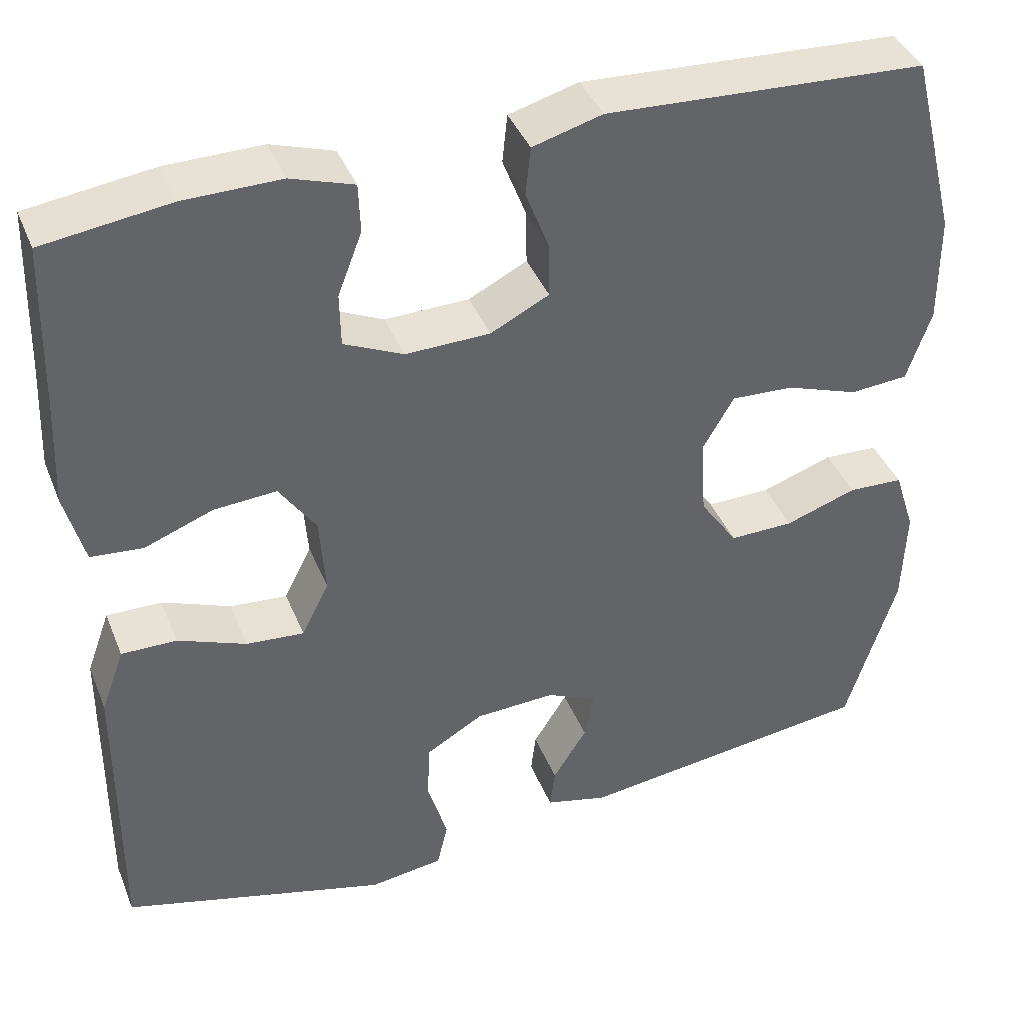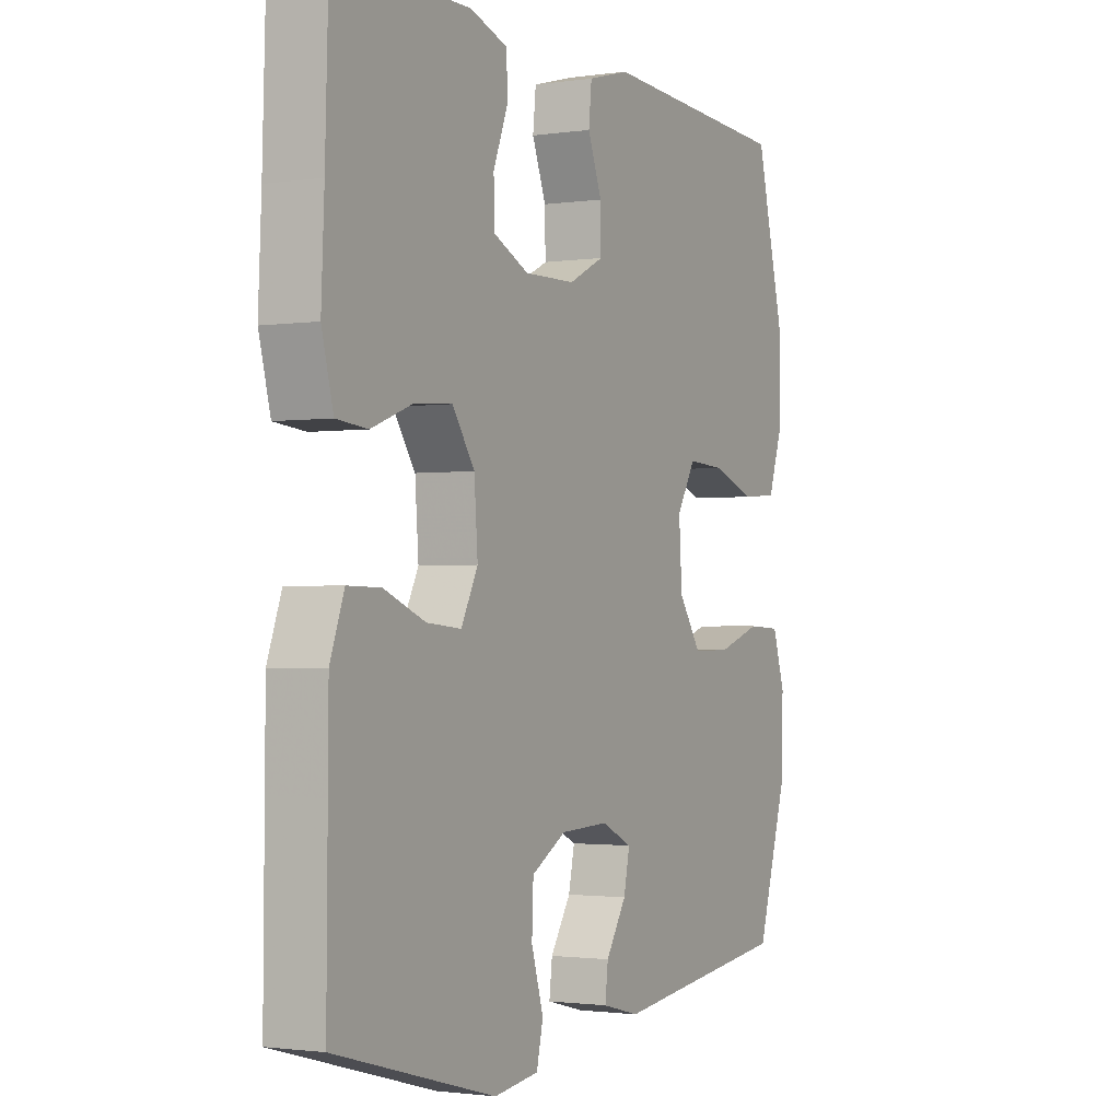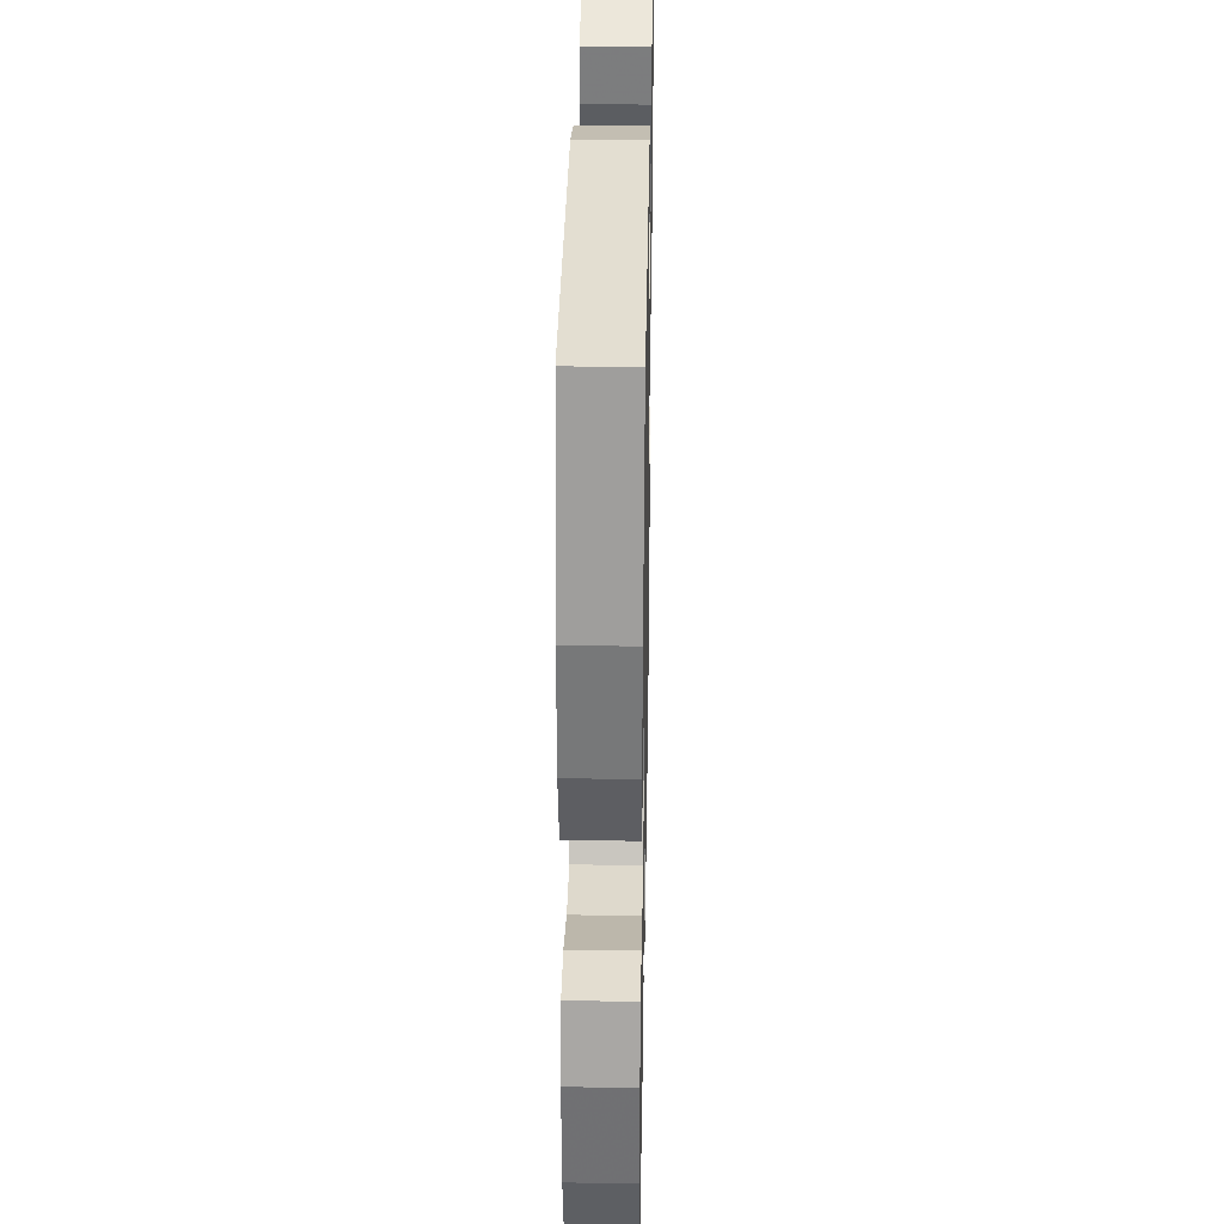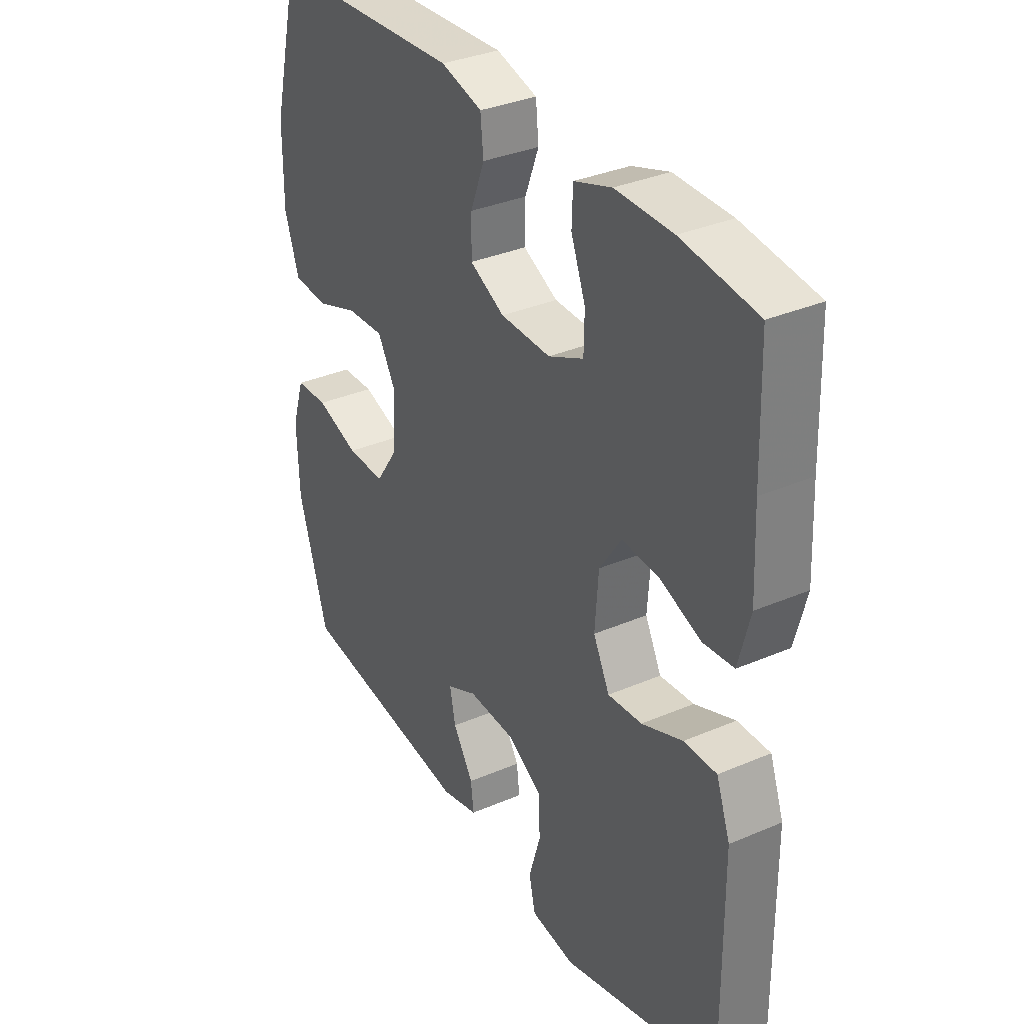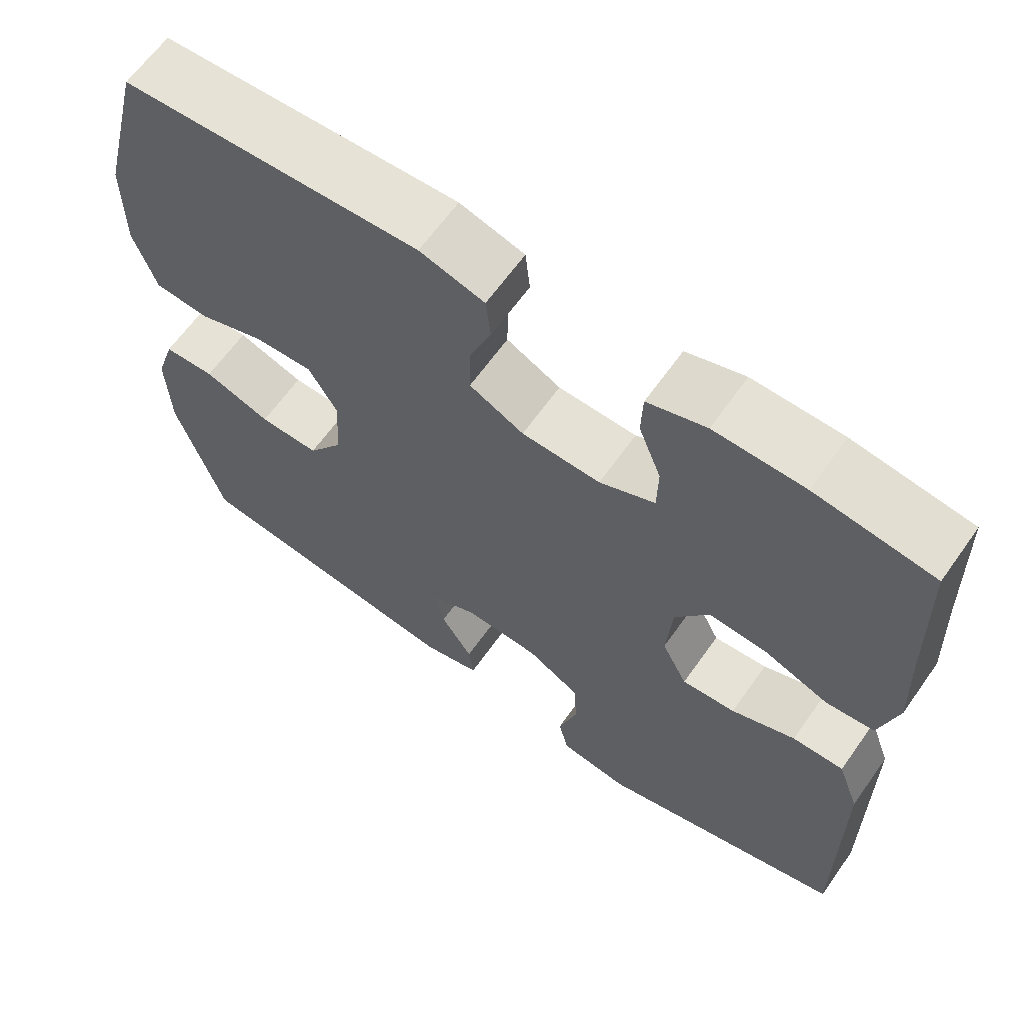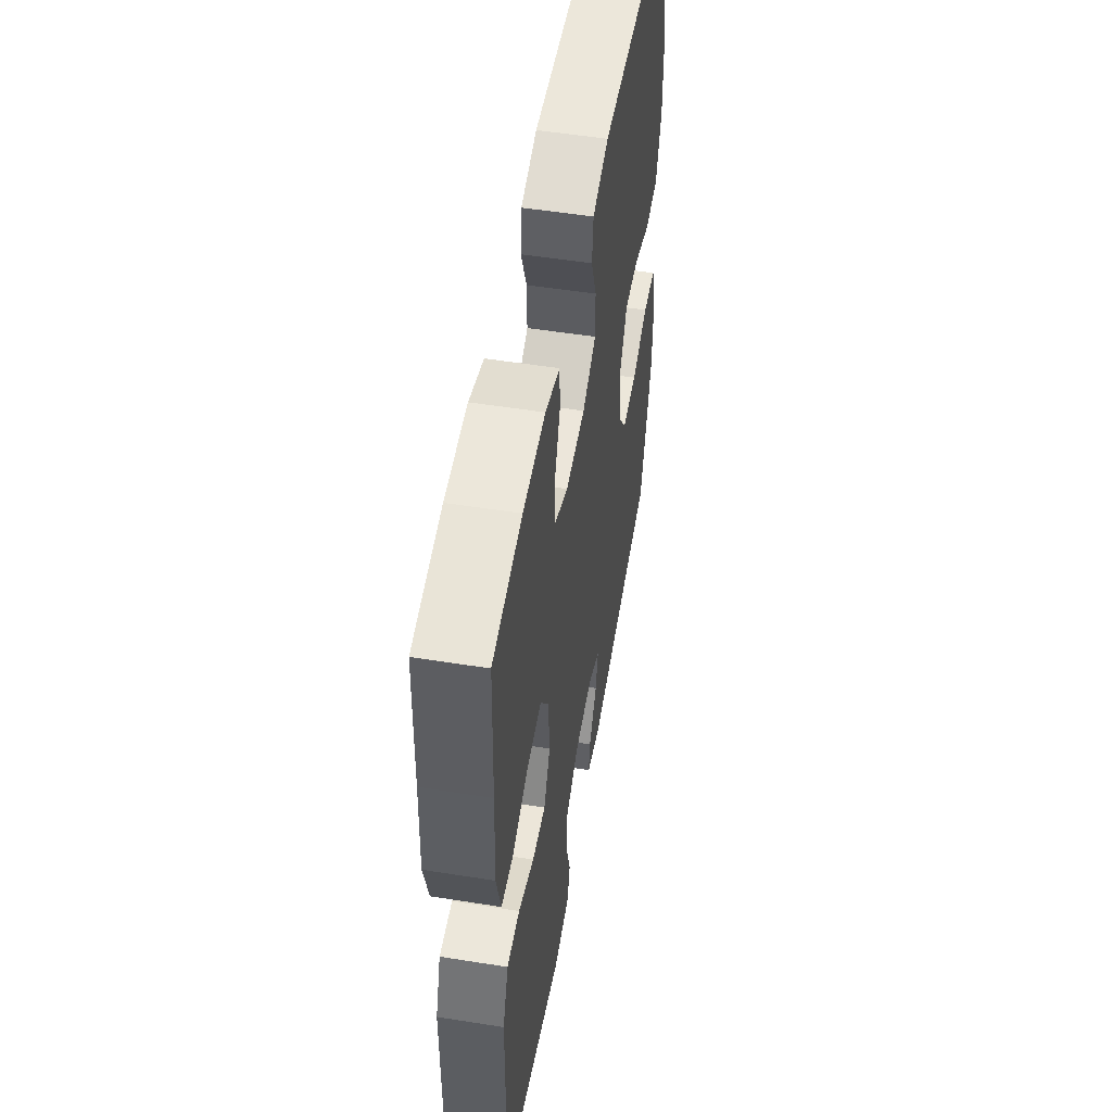
<metadata>
{"format":"obj","ext":"obj","renderer":"f3d","projection":"perspective","resolution":1024,"background":"white","views":[{"elev":40.4,"azim":159.1,"up":"+Z"},{"elev":-1.6,"azim":117.9,"up":"+Z"},{"elev":32.9,"azim":-88.9,"up":"+Z"},{"elev":34.0,"azim":59.8,"up":"+Z"},{"elev":64.1,"azim":35.3,"up":"+Z"},{"elev":52.7,"azim":99.7,"up":"+Z"}]}
</metadata>
<code>
v -0.5 0.07 -0.5
v -0.56 0.07 -0.305
v -0.564 0.07 -0.186
v -0.539 0.07 -0.108
v -0.473 0.07 -0.105
v -0.387 0.07 -0.134
v -0.31 0.07 -0.135
v -0.265 0.07 -0.069
v -0.259 0.07 0.026
v -0.296 0.07 0.09
v -0.371 0.07 0.086
v -0.458 0.07 0.055
v -0.528 0.07 0.06
v -0.557 0.07 0.146
v -0.556 0.07 0.277
v -0.5 0.07 0.5
v -0.117 0.07 0.521
v -0.034 0.07 0.498
v -0.028 0.07 0.44
v -0.056 0.07 0.367
v -0.057 0.07 0.302
v 0.013 0.07 0.267
v 0.114 0.07 0.265
v 0.185 0.07 0.298
v 0.186 0.07 0.362
v 0.157 0.07 0.437
v 0.159 0.07 0.496
v 0.234 0.07 0.521
v 0.349 0.07 0.52
v 0.5 0.07 0.5
v 0.506 0.07 0.307
v 0.512 0.07 0.173
v 0.489 0.07 0.085
v 0.427 0.07 0.079
v 0.345 0.07 0.11
v 0.27 0.07 0.115
v 0.226 0.07 0.05
v 0.219 0.07 -0.045
v 0.252 0.07 -0.11
v 0.321 0.07 -0.104
v 0.403 0.07 -0.071
v 0.469 0.07 -0.07
v 0.497 0.07 -0.147
v 0.498 0.07 -0.267
v 0.5 0.07 -0.5
v 0.181 0.07 -0.588
v 0.092 0.07 -0.576
v 0.079 0.07 -0.52
v 0.103 0.07 -0.44
v 0.1 0.07 -0.368
v 0.031 0.07 -0.328
v -0.065 0.07 -0.324
v -0.126 0.07 -0.353
v -0.114 0.07 -0.41
v -0.073 0.07 -0.475
v -0.067 0.07 -0.525
v -0.142 0.07 -0.544
v -0.5 0 -0.5
v -0.56 0 -0.305
v -0.564 0 -0.186
v -0.539 0 -0.108
v -0.473 0 -0.105
v -0.387 0 -0.134
v -0.31 0 -0.135
v -0.265 0 -0.069
v -0.259 0 0.026
v -0.296 0 0.09
v -0.371 0 0.086
v -0.458 0 0.055
v -0.528 0 0.06
v -0.557 0 0.146
v -0.556 0 0.277
v -0.5 0 0.5
v -0.117 0 0.521
v -0.034 0 0.498
v -0.028 0 0.44
v -0.056 0 0.367
v -0.057 0 0.302
v 0.013 0 0.267
v 0.114 0 0.265
v 0.185 0 0.298
v 0.186 0 0.362
v 0.157 0 0.437
v 0.159 0 0.496
v 0.234 0 0.521
v 0.349 0 0.52
v 0.5 0 0.5
v 0.506 0 0.307
v 0.512 0 0.173
v 0.489 0 0.085
v 0.427 0 0.079
v 0.345 0 0.11
v 0.27 0 0.115
v 0.226 0 0.05
v 0.219 0 -0.045
v 0.252 0 -0.11
v 0.321 0 -0.104
v 0.403 0 -0.071
v 0.469 0 -0.07
v 0.497 0 -0.147
v 0.498 0 -0.267
v 0.5 0 -0.5
v 0.181 0 -0.588
v 0.092 0 -0.576
v 0.079 0 -0.52
v 0.103 0 -0.44
v 0.1 0 -0.368
v 0.031 0 -0.328
v -0.065 0 -0.324
v -0.126 0 -0.353
v -0.114 0 -0.41
v -0.073 0 -0.475
v -0.067 0 -0.525
v -0.142 0 -0.544
f 54 55 56 57
f 53 54 57 1
f 52 53 1 2
f 46 47 48 49
f 44 45 46 49
f 44 49 50
f 43 44 50 51
f 40 41 42 43
f 39 40 43 51
f 32 33 34 35
f 31 32 35 36
f 30 31 36
f 29 30 36 37
f 25 26 27 28
f 24 25 28 29
f 17 18 19 20
f 17 20 21
f 16 17 21
f 15 16 21 22
f 11 12 13 14
f 10 11 14 15
f 3 4 5 6
f 52 2 3 6
f 52 6 7
f 38 39 51 52
f 37 38 52 7
f 24 29 37
f 23 24 37 7
f 10 15 22 23
f 9 10 23
f 8 9 23
f 7 8 23
f 114 113 112 111
f 58 114 111 110
f 59 58 110 109
f 106 105 104 103
f 106 103 102 101
f 107 106 101
f 108 107 101 100
f 100 99 98 97
f 108 100 97 96
f 92 91 90 89
f 93 92 89 88
f 93 88 87
f 94 93 87 86
f 85 84 83 82
f 86 85 82 81
f 77 76 75 74
f 78 77 74
f 78 74 73
f 79 78 73 72
f 71 70 69 68
f 72 71 68 67
f 63 62 61 60
f 63 60 59 109
f 64 63 109
f 109 108 96 95
f 64 109 95 94
f 94 86 81
f 64 94 81 80
f 80 79 72 67
f 80 67 66
f 80 66 65
f 80 65 64
f 1 58 59 2
f 2 59 60 3
f 3 60 61 4
f 4 61 62 5
f 5 62 63 6
f 6 63 64 7
f 7 64 65 8
f 8 65 66 9
f 9 66 67 10
f 10 67 68 11
f 11 68 69 12
f 12 69 70 13
f 13 70 71 14
f 14 71 72 15
f 15 72 73 16
f 16 73 74 17
f 17 74 75 18
f 18 75 76 19
f 19 76 77 20
f 20 77 78 21
f 21 78 79 22
f 22 79 80 23
f 23 80 81 24
f 24 81 82 25
f 25 82 83 26
f 26 83 84 27
f 27 84 85 28
f 28 85 86 29
f 29 86 87 30
f 30 87 88 31
f 31 88 89 32
f 32 89 90 33
f 33 90 91 34
f 34 91 92 35
f 35 92 93 36
f 36 93 94 37
f 37 94 95 38
f 38 95 96 39
f 39 96 97 40
f 40 97 98 41
f 41 98 99 42
f 42 99 100 43
f 43 100 101 44
f 44 101 102 45
f 45 102 103 46
f 46 103 104 47
f 47 104 105 48
f 48 105 106 49
f 49 106 107 50
f 50 107 108 51
f 51 108 109 52
f 52 109 110 53
f 53 110 111 54
f 54 111 112 55
f 55 112 113 56
f 56 113 114 57
f 57 114 58 1

</code>
